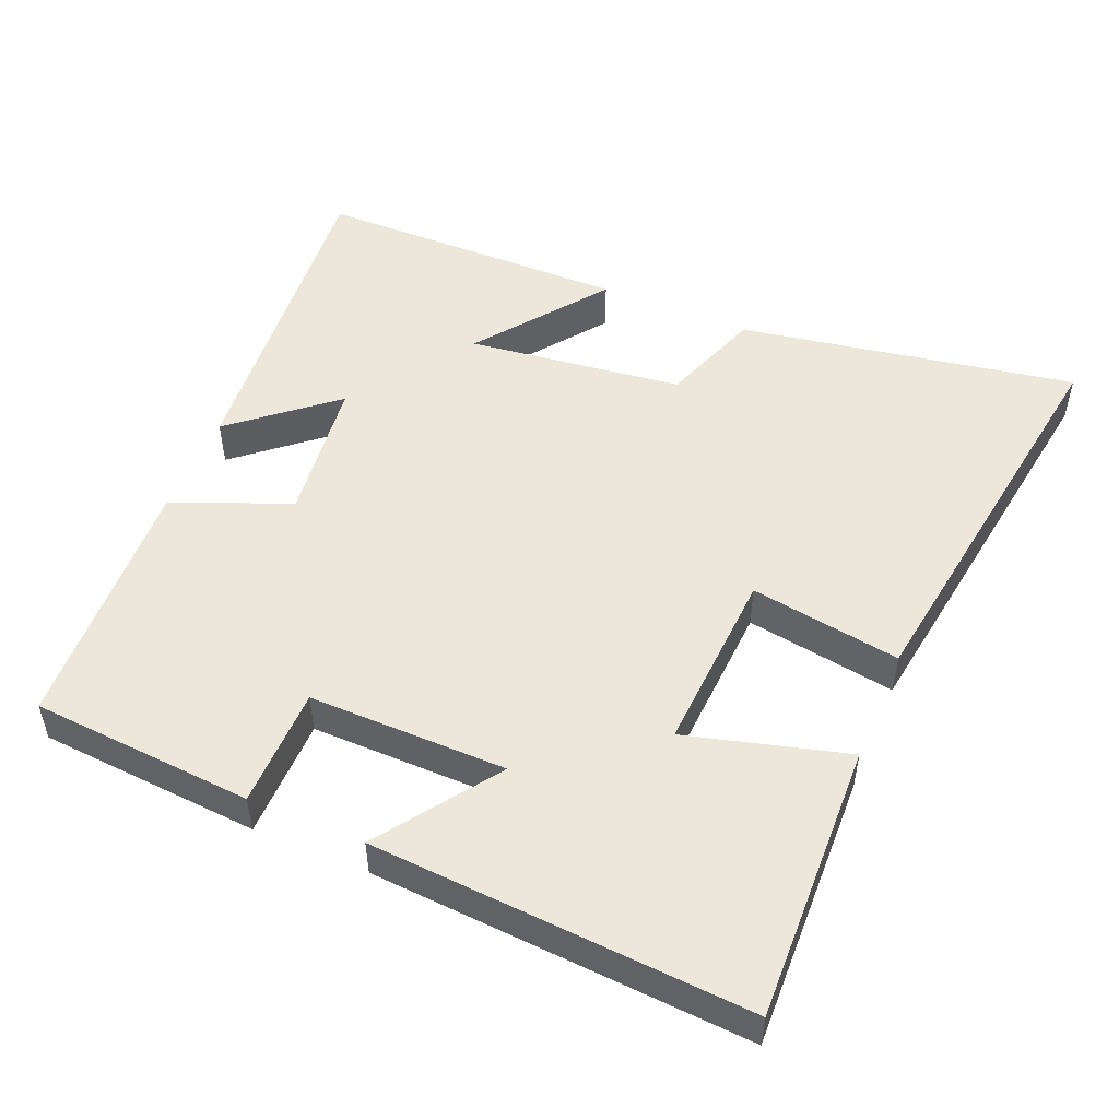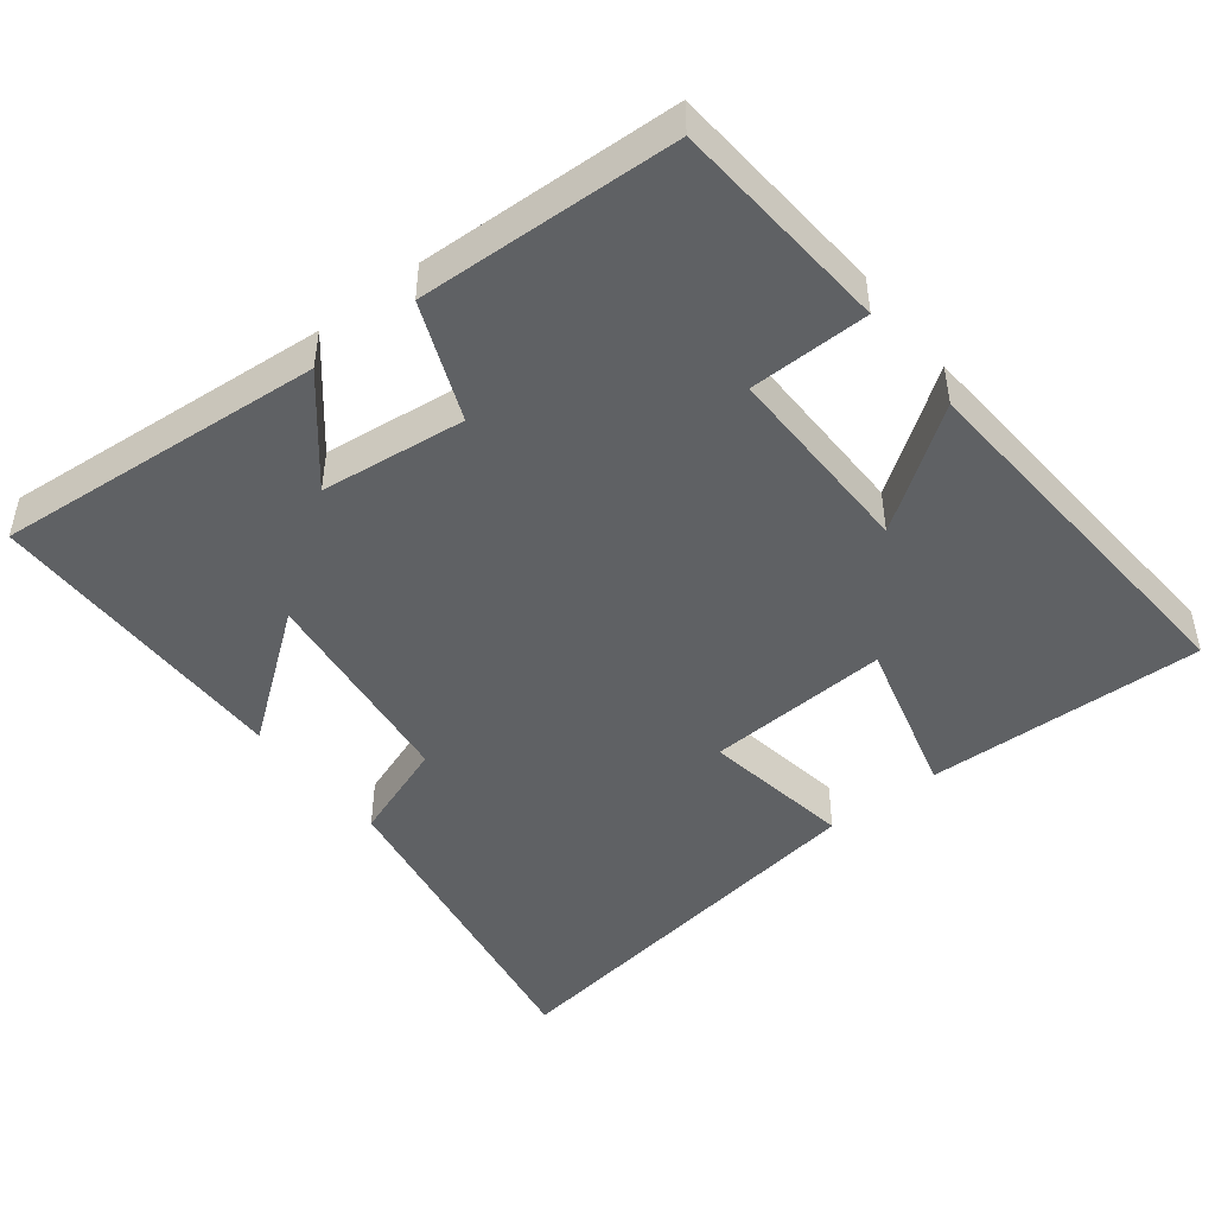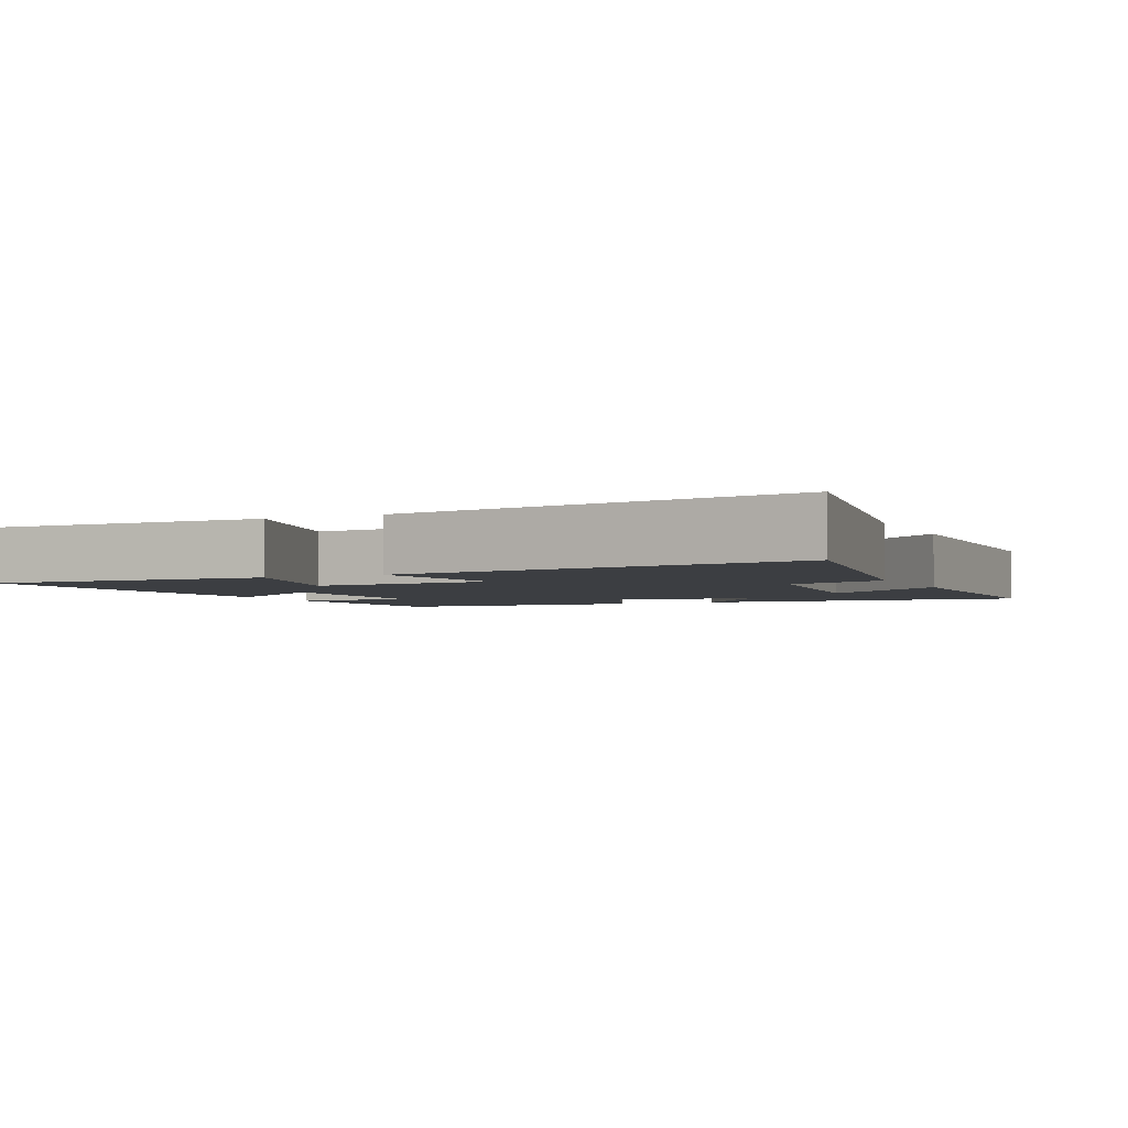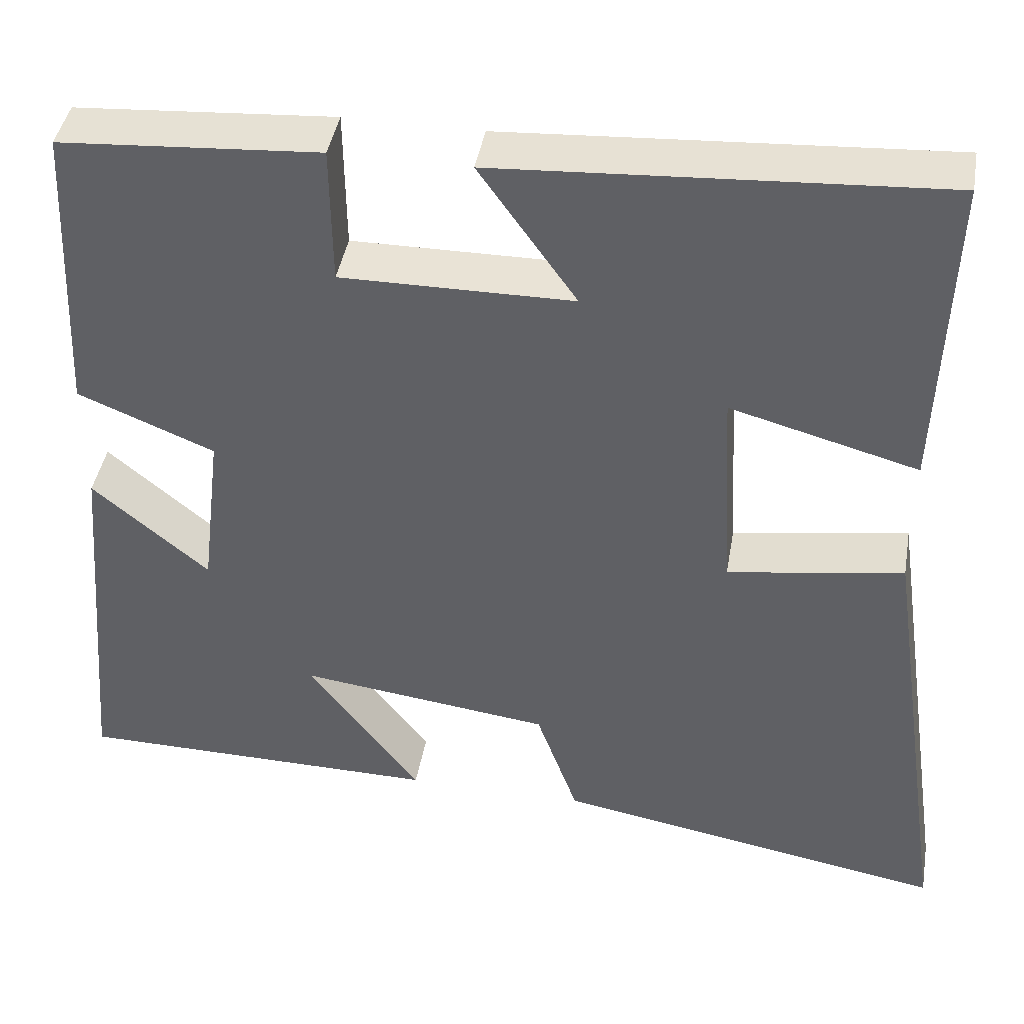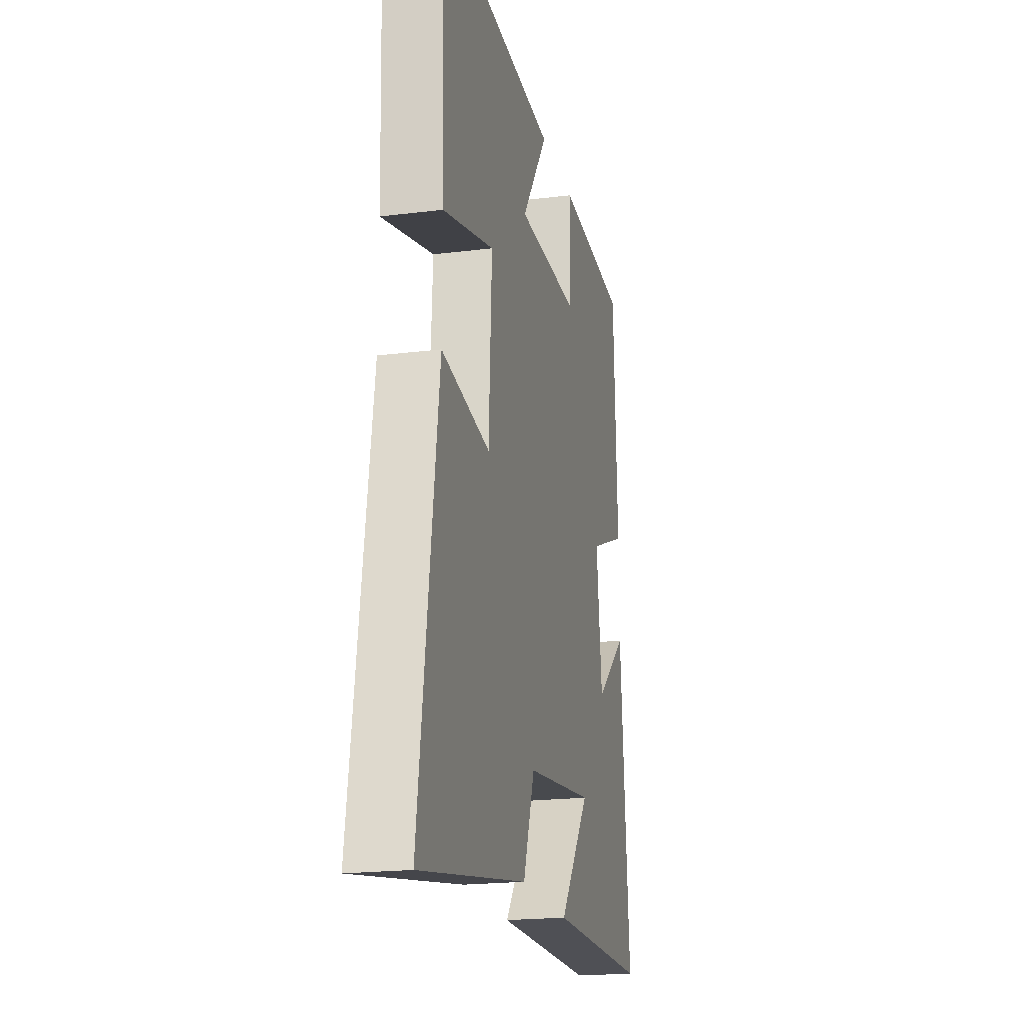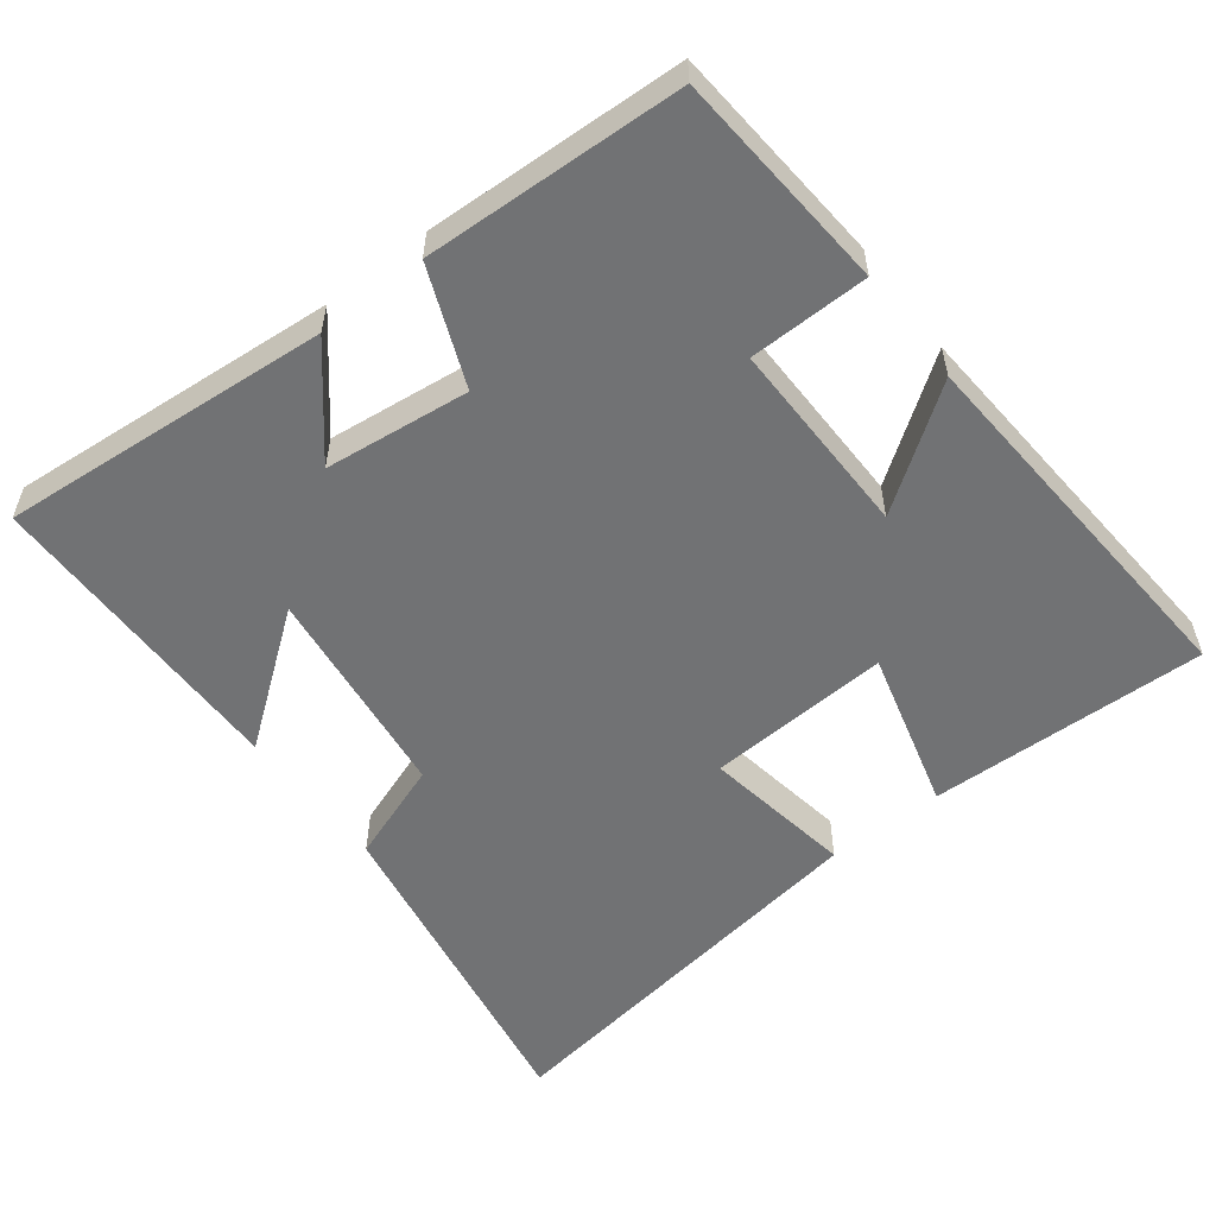
<metadata>
{"format":"obj","ext":"obj","renderer":"f3d","projection":"perspective","resolution":1024,"background":"white","views":[{"elev":51.0,"azim":22.8,"up":"+Y"},{"elev":-46.6,"azim":-51.8,"up":"+Y"},{"elev":-3.0,"azim":115.0,"up":"+Y"},{"elev":42.4,"azim":9.8,"up":"+Z"},{"elev":-20.0,"azim":103.0,"up":"+Z"},{"elev":-55.4,"azim":-52.2,"up":"+Y"}]}
</metadata>
<code>
v 0.583 0.07 -0.583
v 0.113 0.07 -0.5
v 0.063 0.07 -0.36
v -0.237 0.07 -0.322
v -0.103 0.07 -0.5
v -0.539 0.07 -0.495
v -0.5 0.07 -0.035
v -0.361 0.07 -0.152
v -0.337 0.07 0.05
v -0.5 0.07 0.117
v -0.484 0.07 0.478
v -0.175 0.07 0.5
v -0.173 0.07 0.333
v 0.103 0.07 0.335
v -0.013 0.07 0.5
v 0.513 0.07 0.533
v 0.5 0.07 0.145
v 0.276 0.07 0.206
v 0.29 0.07 -0.05
v 0.5 0.07 -0.017
v 0.583 0 -0.583
v 0.113 0 -0.5
v 0.063 0 -0.36
v -0.237 0 -0.322
v -0.103 0 -0.5
v -0.539 0 -0.495
v -0.5 0 -0.035
v -0.361 0 -0.152
v -0.337 0 0.05
v -0.5 0 0.117
v -0.484 0 0.478
v -0.175 0 0.5
v -0.173 0 0.333
v 0.103 0 0.335
v -0.013 0 0.5
v 0.513 0 0.533
v 0.5 0 0.145
v 0.276 0 0.206
v 0.29 0 -0.05
v 0.5 0 -0.017
f 1 2 3
f 20 1 3
f 19 20 3
f 18 19 3 4
f 16 17 18
f 15 16 18
f 14 15 18
f 13 14 18 4
f 11 12 13
f 10 11 13
f 9 10 13
f 8 9 13 4
f 7 8 4
f 4 5 6 7
f 23 22 21
f 23 21 40
f 23 40 39
f 24 23 39 38
f 38 37 36
f 38 36 35
f 38 35 34
f 24 38 34 33
f 33 32 31
f 33 31 30
f 33 30 29
f 24 33 29 28
f 24 28 27
f 27 26 25 24
f 1 21 22 2
f 2 22 23 3
f 3 23 24 4
f 4 24 25 5
f 5 25 26 6
f 6 26 27 7
f 7 27 28 8
f 8 28 29 9
f 9 29 30 10
f 10 30 31 11
f 11 31 32 12
f 12 32 33 13
f 13 33 34 14
f 14 34 35 15
f 15 35 36 16
f 16 36 37 17
f 17 37 38 18
f 18 38 39 19
f 19 39 40 20
f 20 40 21 1

</code>
